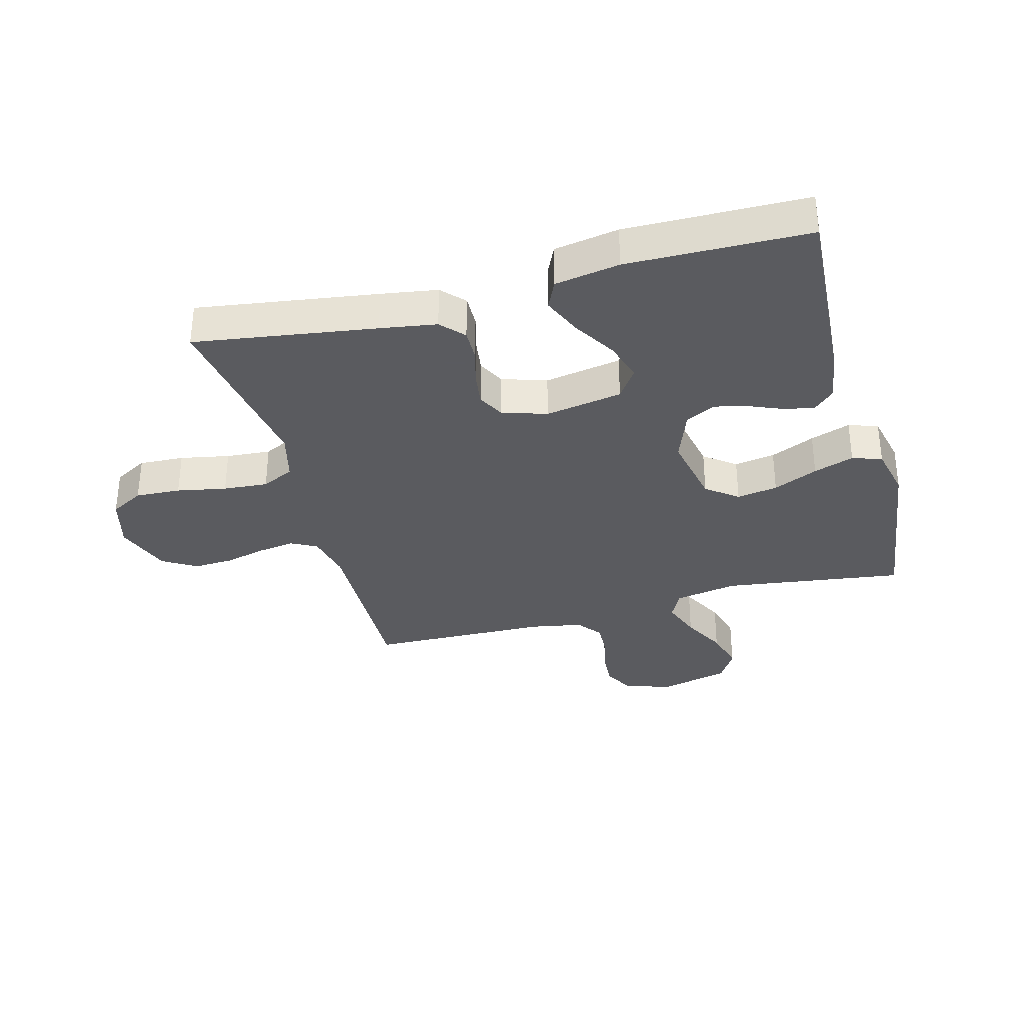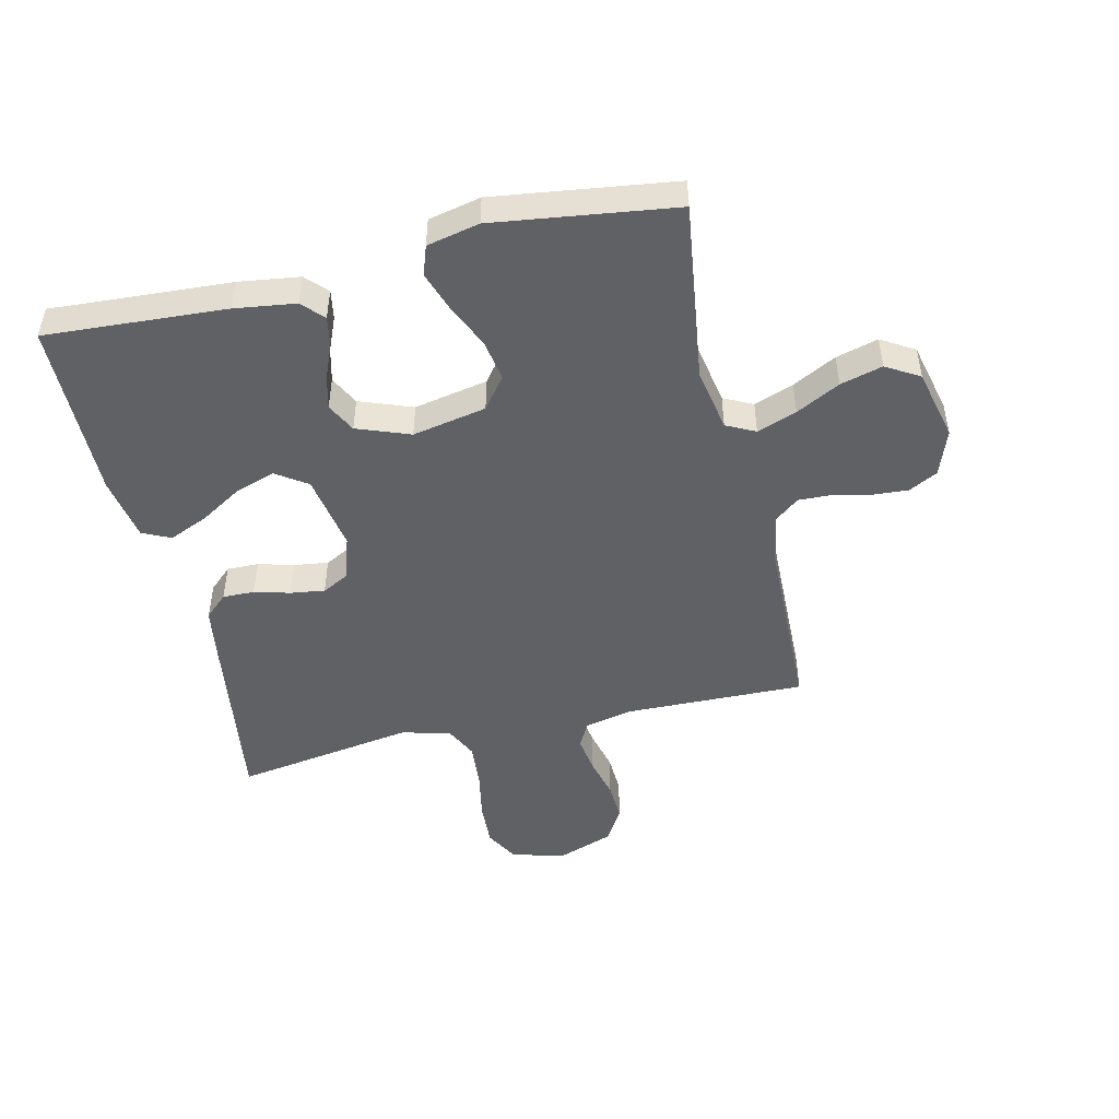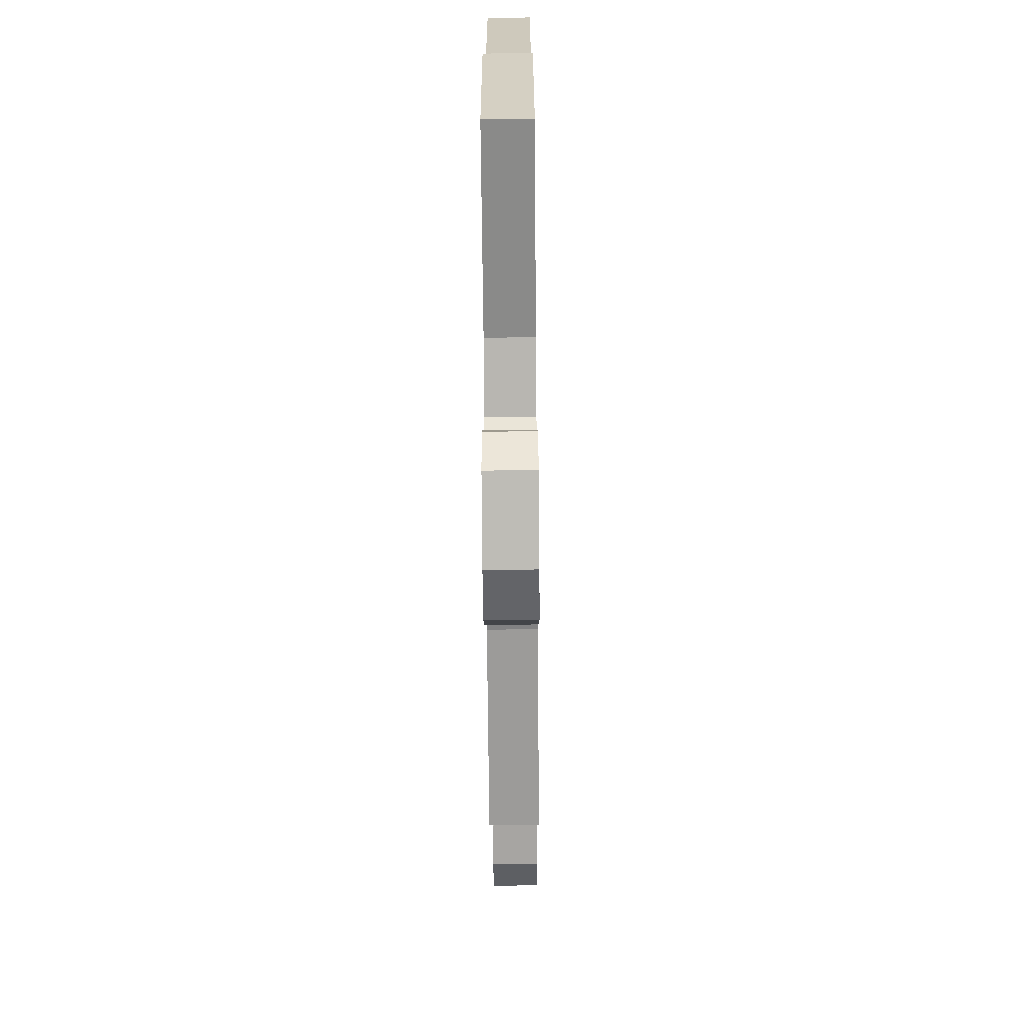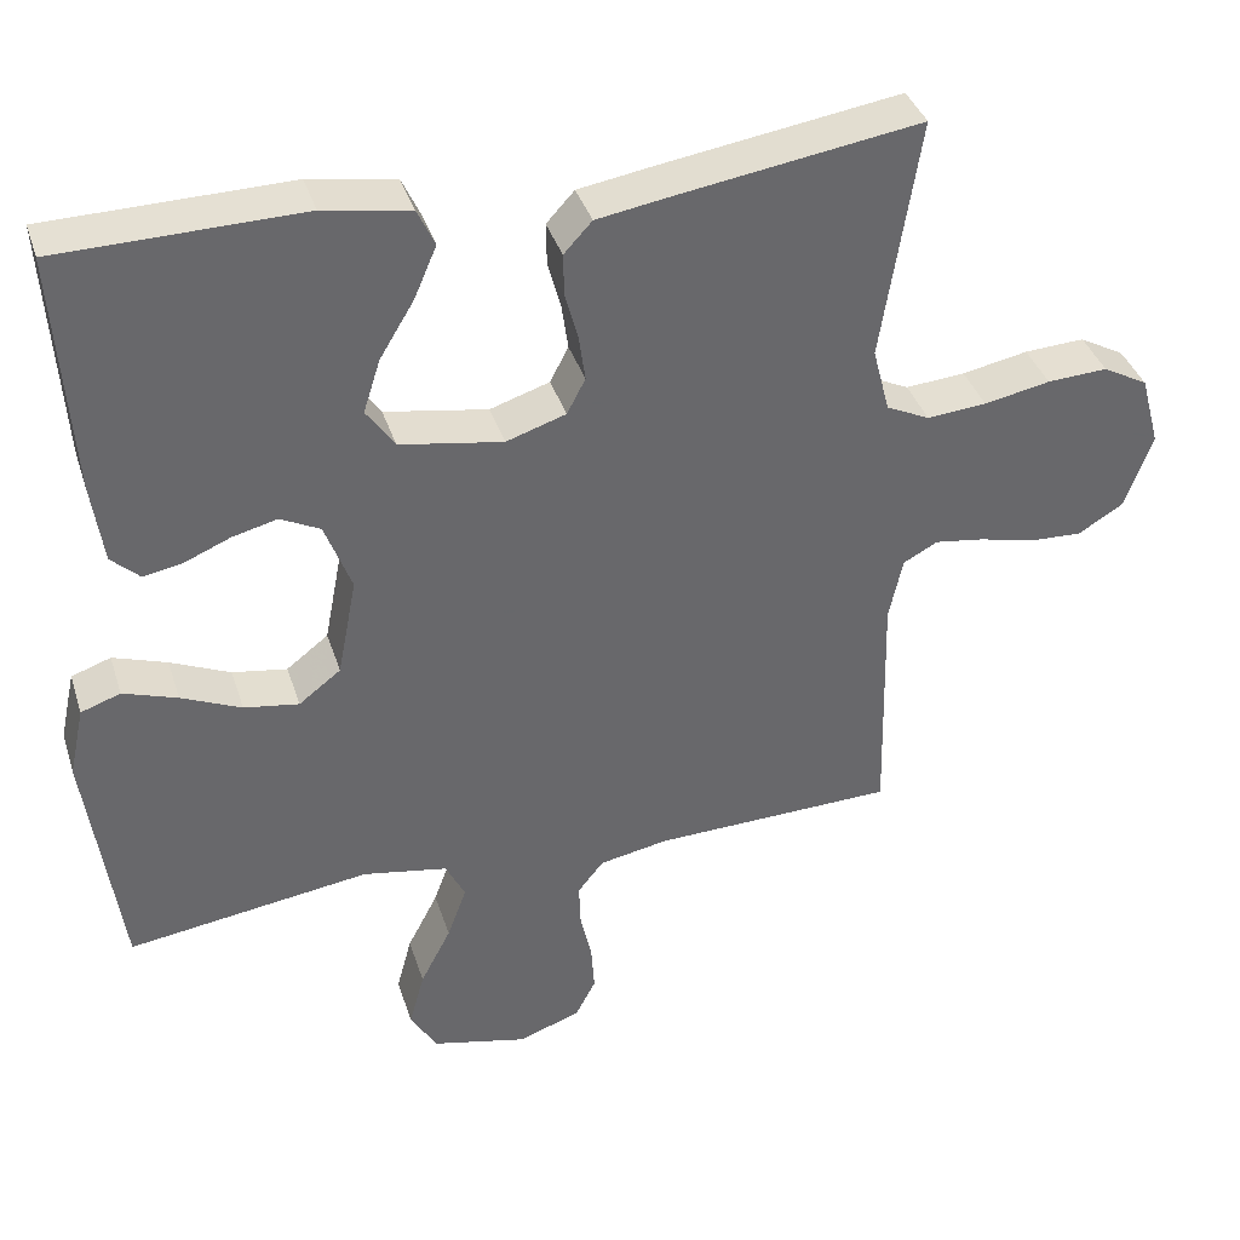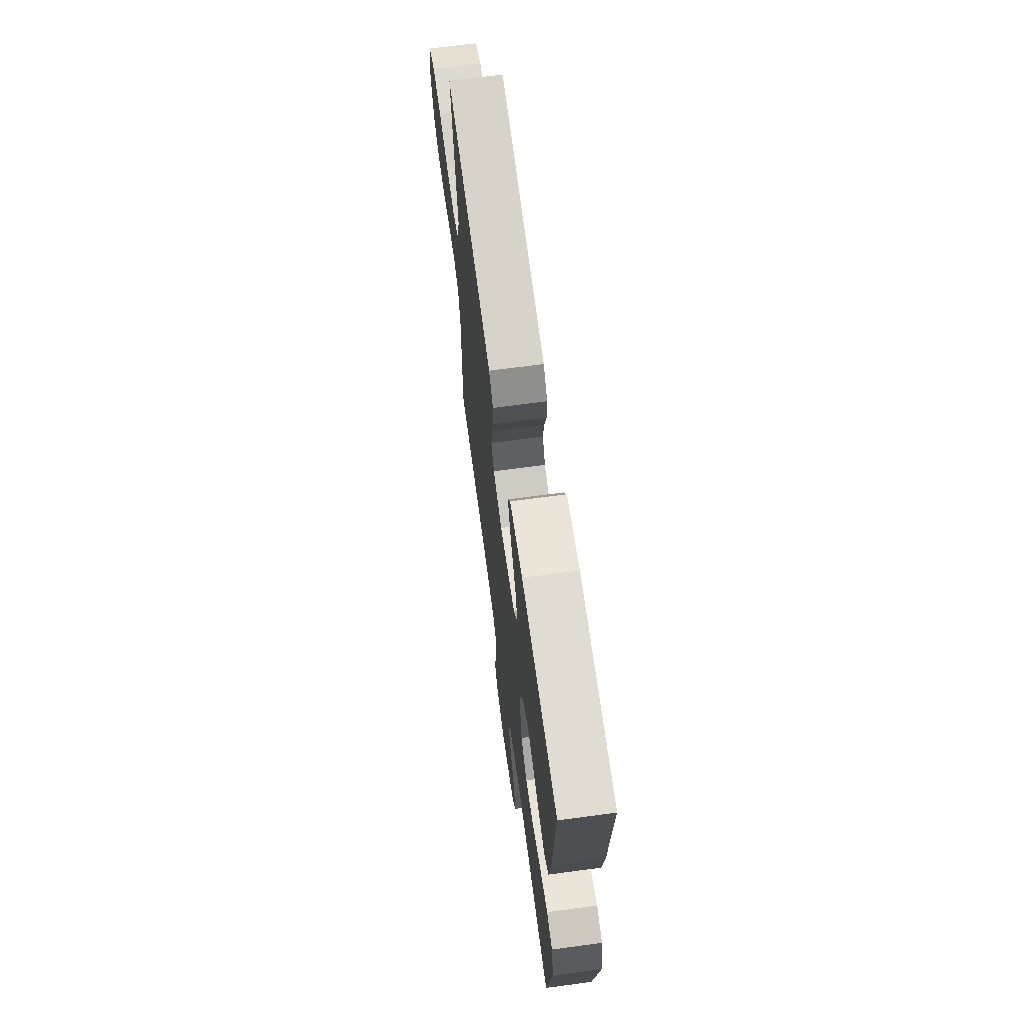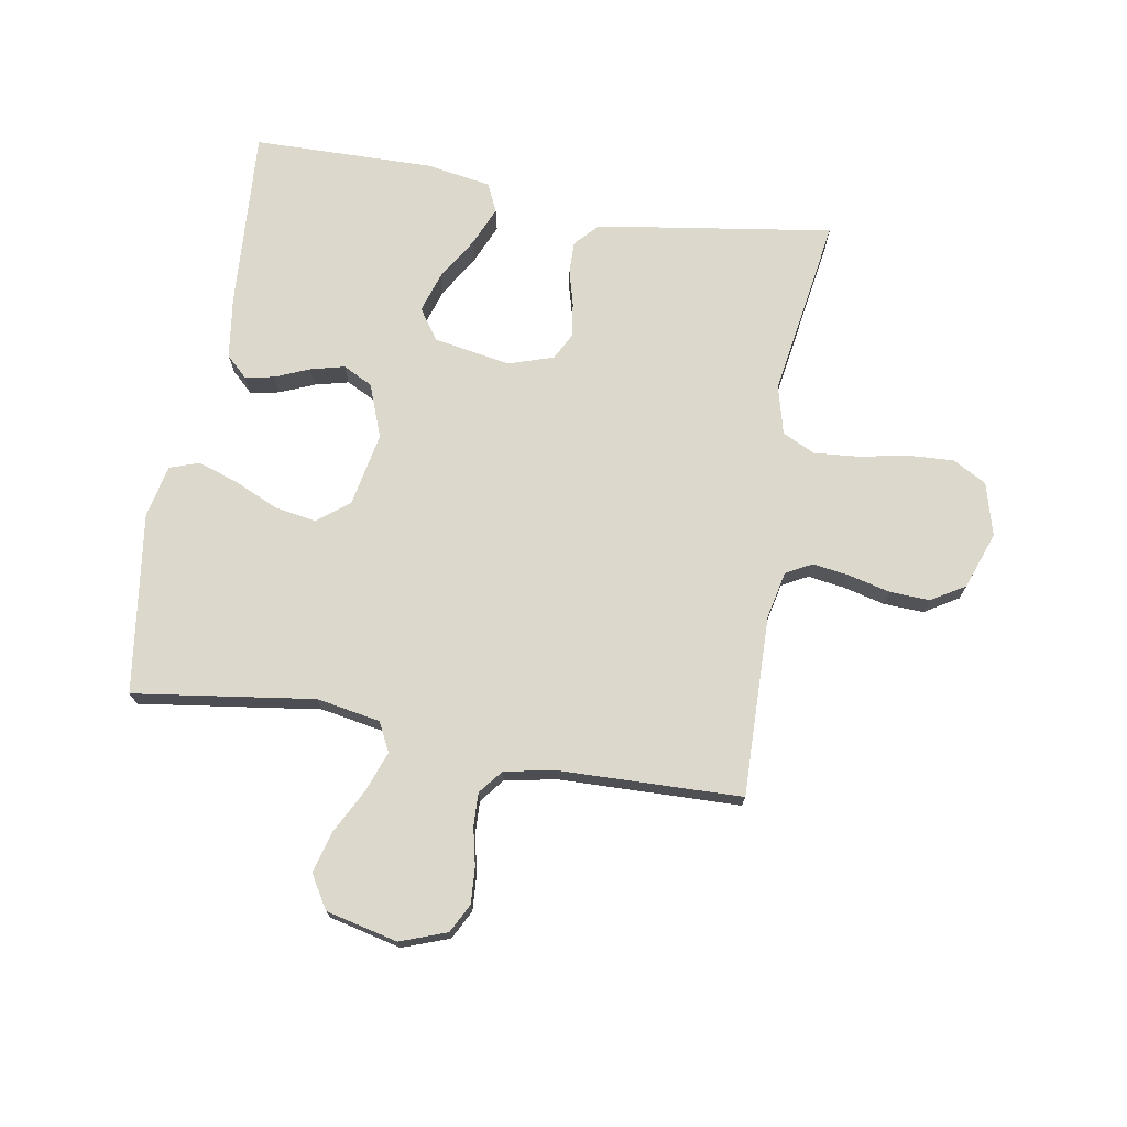
<metadata>
{"format":"obj","ext":"obj","renderer":"f3d","projection":"perspective","resolution":1024,"background":"white","views":[{"elev":-33.5,"azim":15.2,"up":"+Y"},{"elev":-48.4,"azim":103.2,"up":"+Y"},{"elev":-71.3,"azim":90.5,"up":"+Z"},{"elev":38.0,"azim":162.9,"up":"+Z"},{"elev":68.1,"azim":82.3,"up":"+Z"},{"elev":72.7,"azim":-170.3,"up":"+Y"}]}
</metadata>
<code>
v -0.5 0.07 0.5
v -0.2 0.07 0.455
v -0.107 0.07 0.44
v -0.072 0.07 0.402
v -0.073 0.07 0.349
v -0.089 0.07 0.29
v -0.097 0.07 0.233
v -0.074 0.07 0.189
v 0 0.07 0.165
v 0.128 0.07 0.187
v 0.163 0.07 0.238
v 0.142 0.07 0.304
v 0.099 0.07 0.375
v 0.071 0.07 0.44
v 0.093 0.07 0.487
v 0.2 0.07 0.505
v 0.5 0.07 0.5
v 0.481 0.07 0.2
v 0.467 0.07 0.099
v 0.432 0.07 0.066
v 0.383 0.07 0.075
v 0.326 0.07 0.099
v 0.27 0.07 0.113
v 0.221 0.07 0.088
v 0.188 0.07 0
v 0.212 0.07 -0.123
v 0.264 0.07 -0.163
v 0.332 0.07 -0.152
v 0.406 0.07 -0.119
v 0.473 0.07 -0.096
v 0.522 0.07 -0.113
v 0.541 0.07 -0.2
v 0.5 0.07 -0.5
v 0.2 0.07 -0.458
v 0.095 0.07 -0.477
v 0.071 0.07 -0.525
v 0.095 0.07 -0.591
v 0.133 0.07 -0.664
v 0.152 0.07 -0.734
v 0.119 0.07 -0.789
v 0 0.07 -0.817
v -0.077 0.07 -0.789
v -0.102 0.07 -0.741
v -0.098 0.07 -0.681
v -0.084 0.07 -0.619
v -0.082 0.07 -0.564
v -0.114 0.07 -0.524
v -0.2 0.07 -0.508
v -0.5 0.07 -0.5
v -0.493 0.07 -0.2
v -0.51 0.07 -0.122
v -0.553 0.07 -0.099
v -0.614 0.07 -0.108
v -0.683 0.07 -0.125
v -0.749 0.07 -0.128
v -0.805 0.07 -0.094
v -0.839 0.07 0
v -0.815 0.07 0.088
v -0.759 0.07 0.119
v -0.684 0.07 0.115
v -0.602 0.07 0.099
v -0.528 0.07 0.093
v -0.474 0.07 0.119
v -0.453 0.07 0.2
v -0.5 0 0.5
v -0.2 0 0.455
v -0.107 0 0.44
v -0.072 0 0.402
v -0.073 0 0.349
v -0.089 0 0.29
v -0.097 0 0.233
v -0.074 0 0.189
v 0 0 0.165
v 0.128 0 0.187
v 0.163 0 0.238
v 0.142 0 0.304
v 0.099 0 0.375
v 0.071 0 0.44
v 0.093 0 0.487
v 0.2 0 0.505
v 0.5 0 0.5
v 0.481 0 0.2
v 0.467 0 0.099
v 0.432 0 0.066
v 0.383 0 0.075
v 0.326 0 0.099
v 0.27 0 0.113
v 0.221 0 0.088
v 0.188 0 0
v 0.212 0 -0.123
v 0.264 0 -0.163
v 0.332 0 -0.152
v 0.406 0 -0.119
v 0.473 0 -0.096
v 0.522 0 -0.113
v 0.541 0 -0.2
v 0.5 0 -0.5
v 0.2 0 -0.458
v 0.095 0 -0.477
v 0.071 0 -0.525
v 0.095 0 -0.591
v 0.133 0 -0.664
v 0.152 0 -0.734
v 0.119 0 -0.789
v 0 0 -0.817
v -0.077 0 -0.789
v -0.102 0 -0.741
v -0.098 0 -0.681
v -0.084 0 -0.619
v -0.082 0 -0.564
v -0.114 0 -0.524
v -0.2 0 -0.508
v -0.5 0 -0.5
v -0.493 0 -0.2
v -0.51 0 -0.122
v -0.553 0 -0.099
v -0.614 0 -0.108
v -0.683 0 -0.125
v -0.749 0 -0.128
v -0.805 0 -0.094
v -0.839 0 0
v -0.815 0 0.088
v -0.759 0 0.119
v -0.684 0 0.115
v -0.602 0 0.099
v -0.528 0 0.093
v -0.474 0 0.119
v -0.453 0 0.2
f 59 60 61
f 58 59 61
f 57 58 61
f 56 57 61
f 55 56 61
f 54 55 61
f 53 54 61
f 52 53 61 62
f 51 52 62 63
f 48 49 50
f 51 63 64
f 50 51 64
f 48 50 64
f 47 48 64
f 43 44 45
f 42 43 45
f 41 42 45
f 40 41 45
f 39 40 45
f 38 39 45
f 37 38 45
f 36 37 45 46
f 64 1 2
f 47 64 2
f 46 47 2
f 36 46 2
f 35 36 2
f 32 33 34
f 31 32 34
f 30 31 34
f 29 30 34
f 28 29 34
f 20 21 22
f 19 20 22
f 18 19 22
f 17 18 22
f 16 17 22
f 15 16 22
f 14 15 22
f 13 14 22
f 12 13 22
f 11 12 22 23
f 10 11 23 24
f 4 5 6
f 3 4 6
f 2 3 6
f 2 6 7
f 35 2 7
f 27 28 34 35
f 26 27 35
f 25 26 35
f 9 10 24 25
f 8 9 25 35
f 7 8 35
f 125 124 123
f 125 123 122
f 125 122 121
f 125 121 120
f 125 120 119
f 125 119 118
f 125 118 117
f 126 125 117 116
f 127 126 116 115
f 114 113 112
f 128 127 115
f 128 115 114
f 128 114 112
f 128 112 111
f 109 108 107
f 109 107 106
f 109 106 105
f 109 105 104
f 109 104 103
f 109 103 102
f 109 102 101
f 110 109 101 100
f 66 65 128
f 66 128 111
f 66 111 110
f 66 110 100
f 66 100 99
f 98 97 96
f 98 96 95
f 98 95 94
f 98 94 93
f 98 93 92
f 86 85 84
f 86 84 83
f 86 83 82
f 86 82 81
f 86 81 80
f 86 80 79
f 86 79 78
f 86 78 77
f 86 77 76
f 87 86 76 75
f 88 87 75 74
f 70 69 68
f 70 68 67
f 70 67 66
f 71 70 66
f 71 66 99
f 99 98 92 91
f 99 91 90
f 99 90 89
f 89 88 74 73
f 99 89 73 72
f 99 72 71
f 1 65 66 2
f 2 66 67 3
f 3 67 68 4
f 4 68 69 5
f 5 69 70 6
f 6 70 71 7
f 7 71 72 8
f 8 72 73 9
f 9 73 74 10
f 10 74 75 11
f 11 75 76 12
f 12 76 77 13
f 13 77 78 14
f 14 78 79 15
f 15 79 80 16
f 16 80 81 17
f 17 81 82 18
f 18 82 83 19
f 19 83 84 20
f 20 84 85 21
f 21 85 86 22
f 22 86 87 23
f 23 87 88 24
f 24 88 89 25
f 25 89 90 26
f 26 90 91 27
f 27 91 92 28
f 28 92 93 29
f 29 93 94 30
f 30 94 95 31
f 31 95 96 32
f 32 96 97 33
f 33 97 98 34
f 34 98 99 35
f 35 99 100 36
f 36 100 101 37
f 37 101 102 38
f 38 102 103 39
f 39 103 104 40
f 40 104 105 41
f 41 105 106 42
f 42 106 107 43
f 43 107 108 44
f 44 108 109 45
f 45 109 110 46
f 46 110 111 47
f 47 111 112 48
f 48 112 113 49
f 49 113 114 50
f 50 114 115 51
f 51 115 116 52
f 52 116 117 53
f 53 117 118 54
f 54 118 119 55
f 55 119 120 56
f 56 120 121 57
f 57 121 122 58
f 58 122 123 59
f 59 123 124 60
f 60 124 125 61
f 61 125 126 62
f 62 126 127 63
f 63 127 128 64
f 64 128 65 1

</code>
